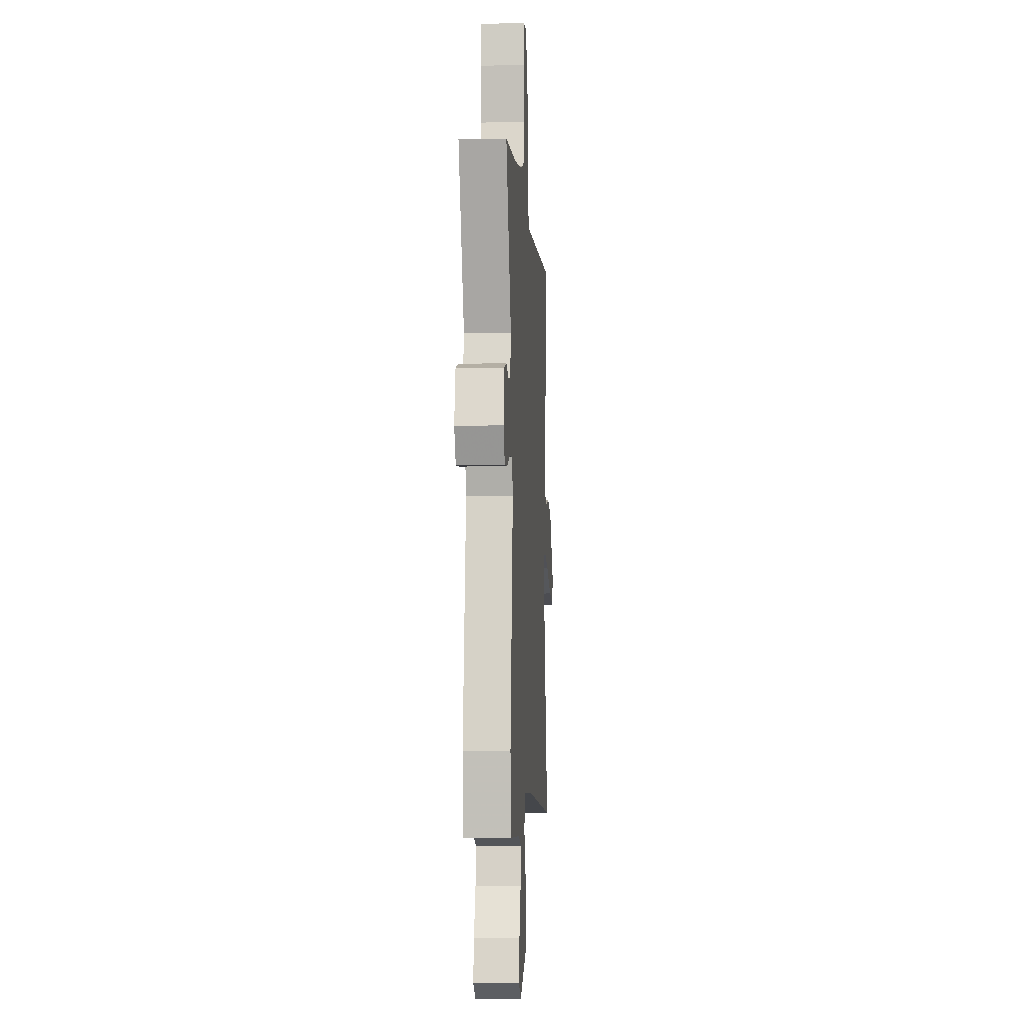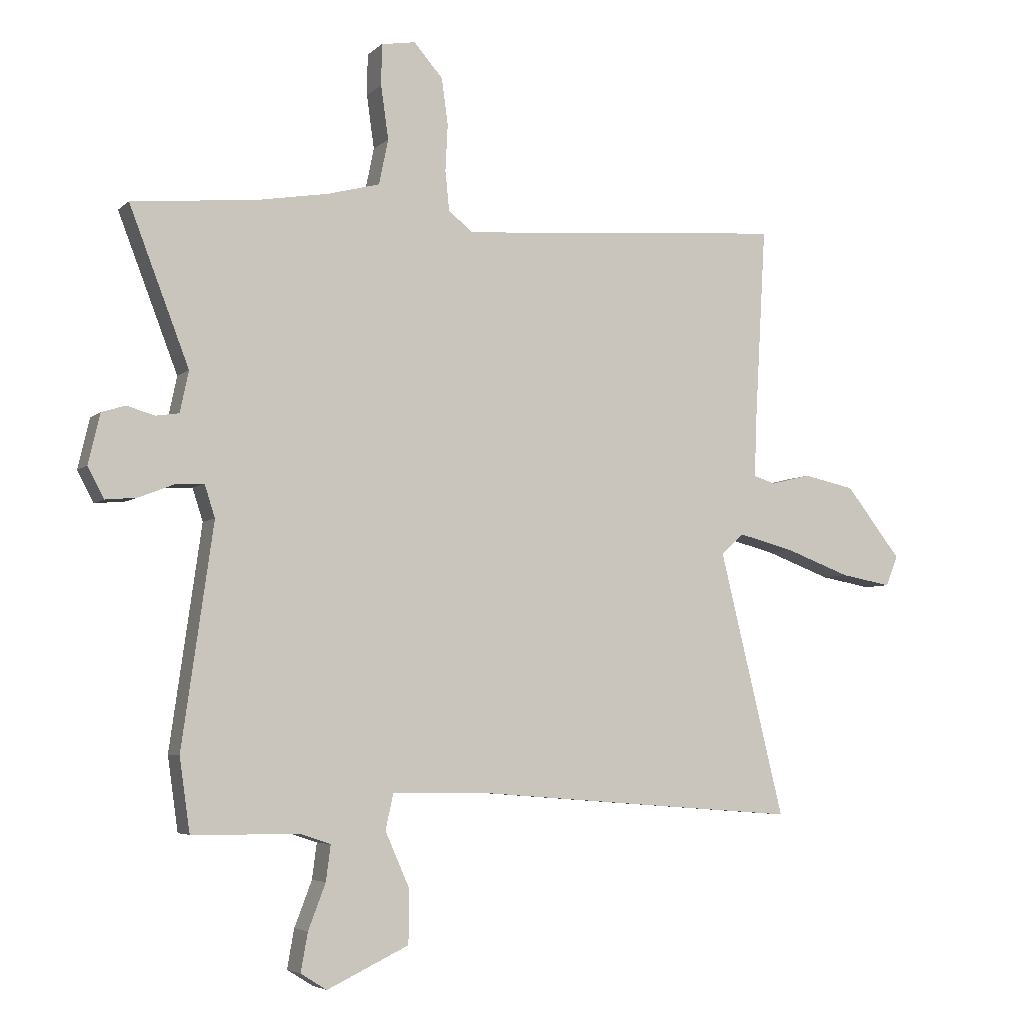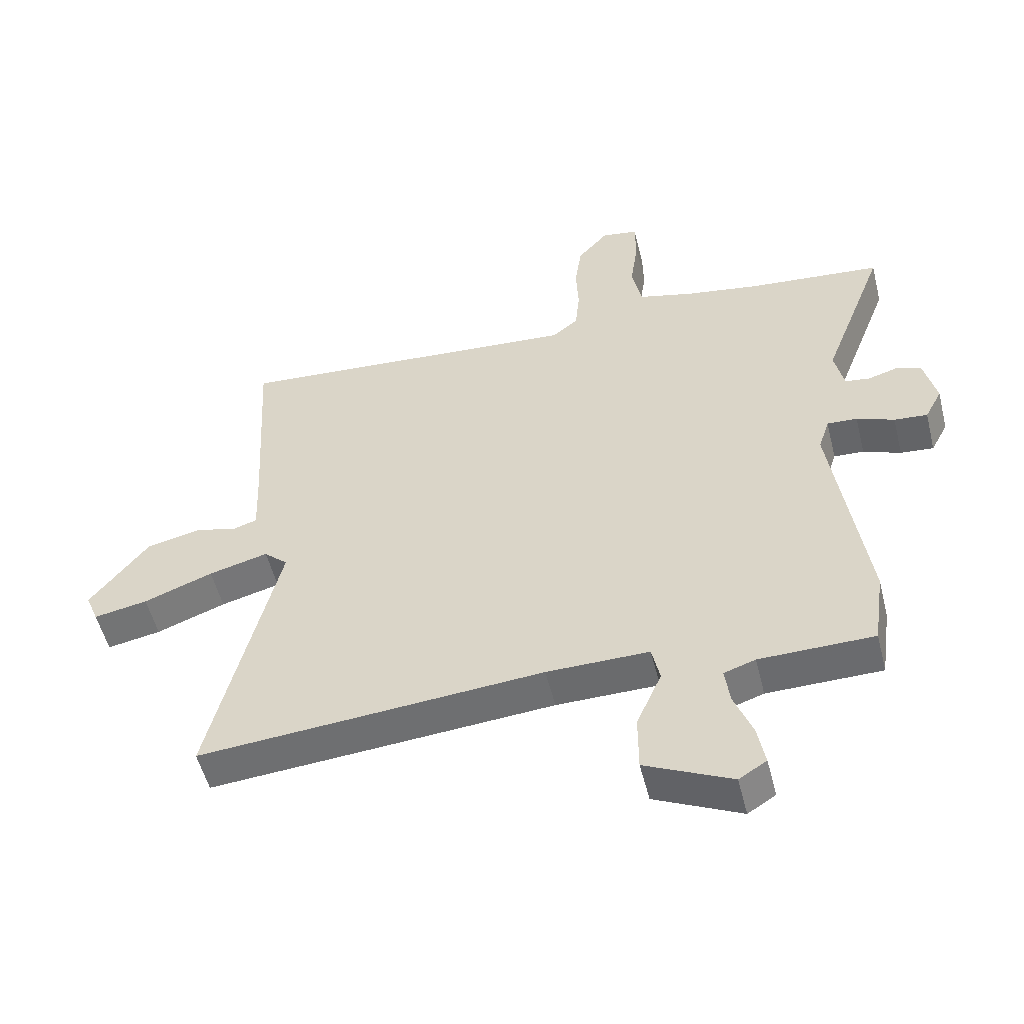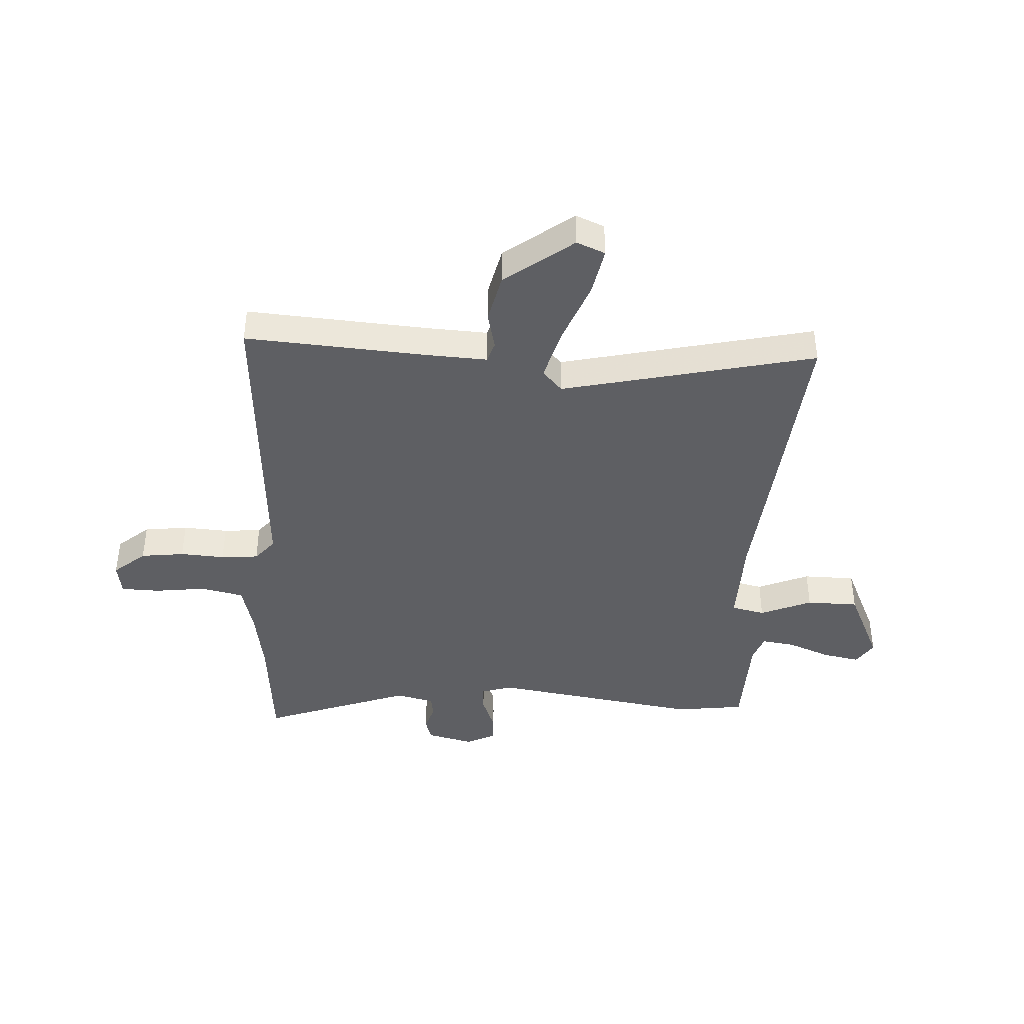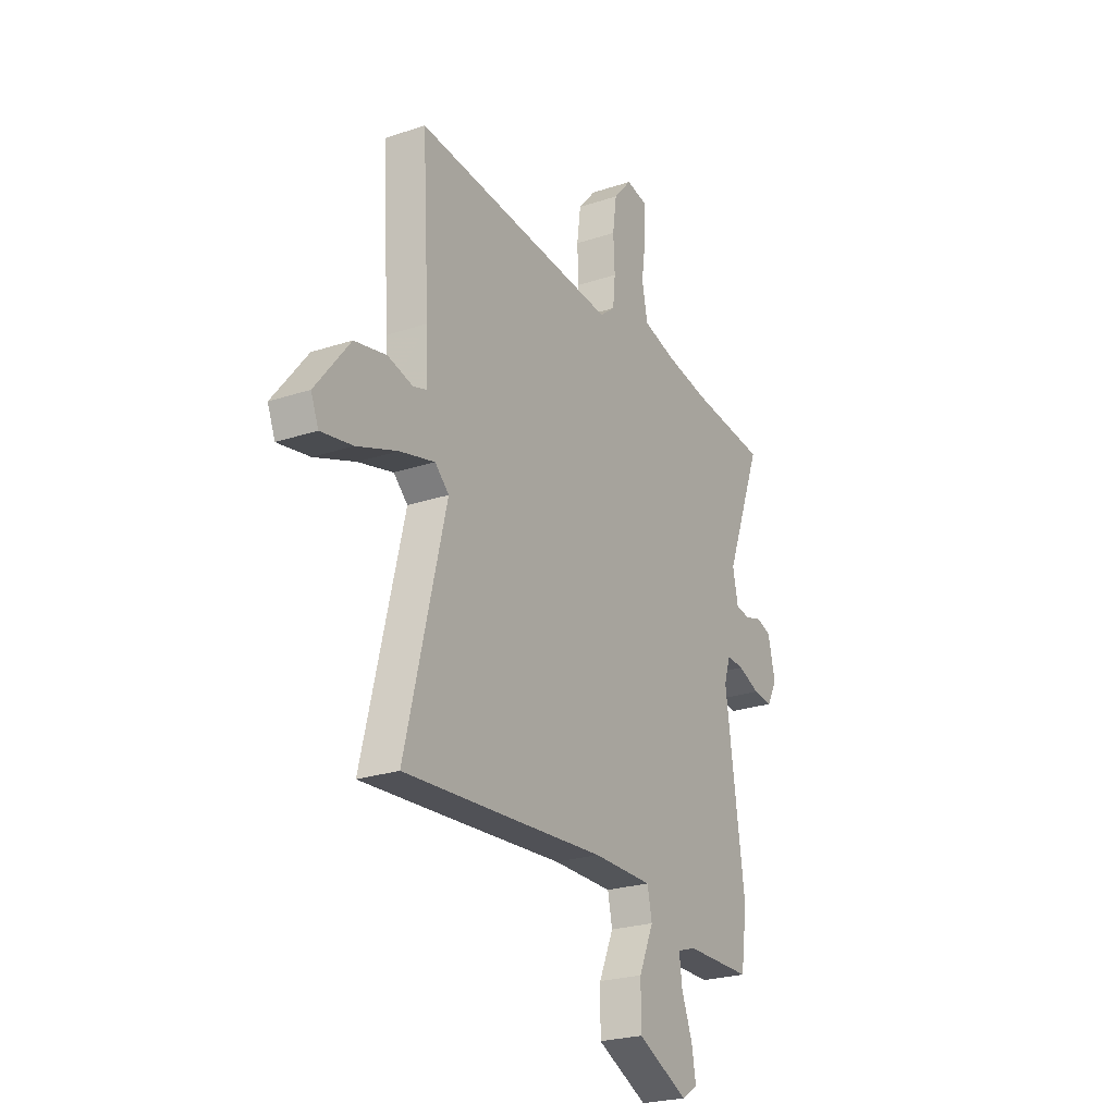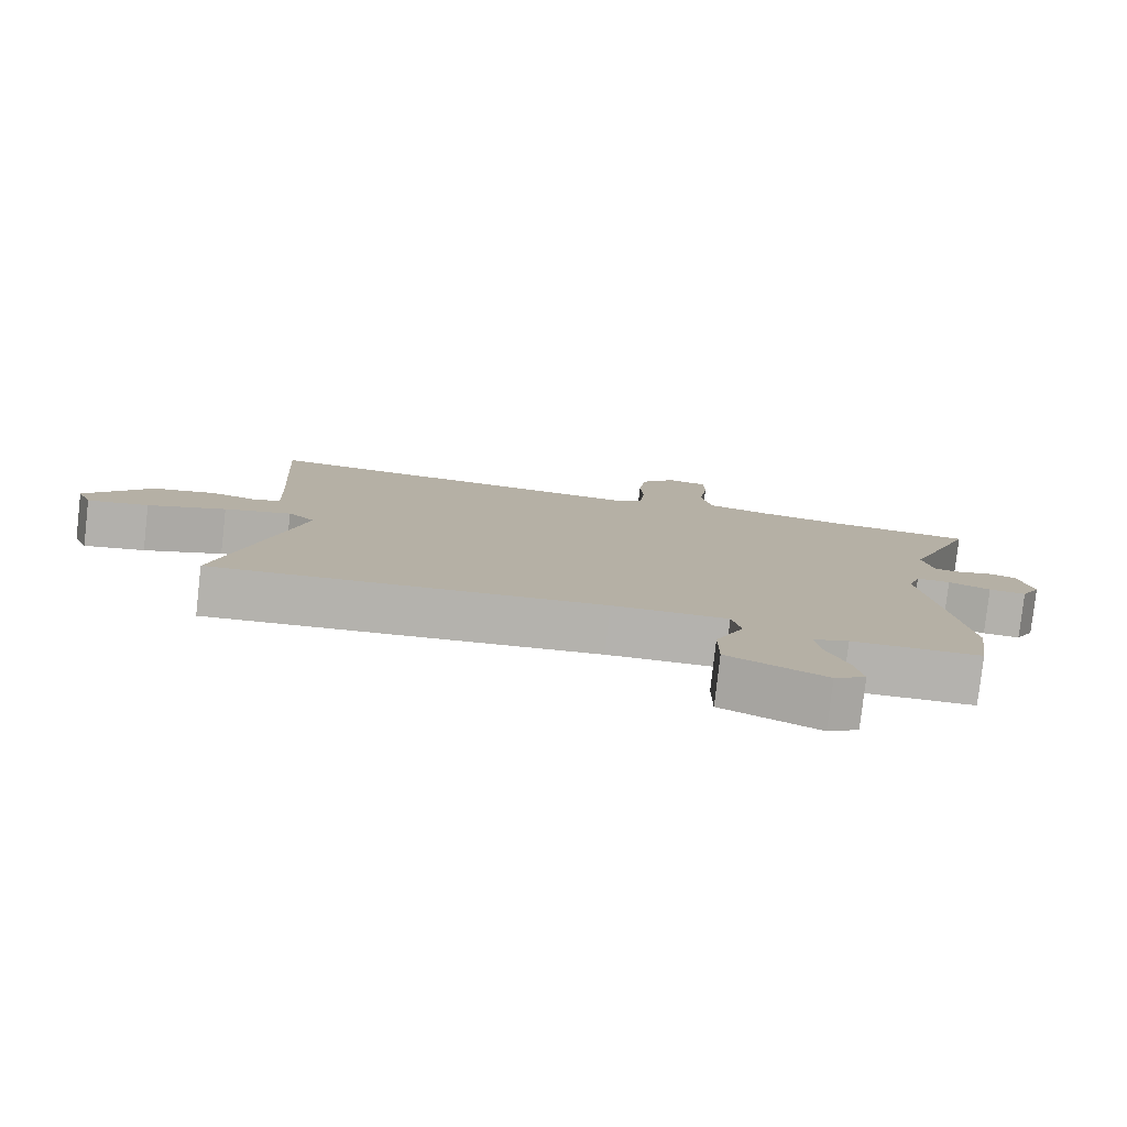
<metadata>
{"format":"obj","ext":"obj","renderer":"f3d","projection":"perspective","resolution":1024,"background":"white","views":[{"elev":-6.0,"azim":-86.4,"up":"+Z"},{"elev":-5.1,"azim":-23.4,"up":"+Z"},{"elev":-53.1,"azim":-166.0,"up":"+Z"},{"elev":-41.2,"azim":86.0,"up":"+Y"},{"elev":-24.4,"azim":118.8,"up":"+Z"},{"elev":-79.7,"azim":173.5,"up":"+Z"}]}
</metadata>
<code>
v -0.61 0.07 0.489
v -0.395 0.07 0.51
v -0.272 0.07 0.531
v -0.182 0.07 0.555
v -0.166 0.07 0.633
v -0.179 0.07 0.725
v -0.178 0.07 0.796
v -0.119 0.07 0.806
v -0.069 0.07 0.749
v -0.058 0.07 0.67
v -0.062 0.07 0.589
v -0.055 0.07 0.521
v -0.013 0.07 0.487
v 0.555 0.07 0.531
v 0.536 0.07 0.199
v 0.532 0.07 0.092
v 0.57 0.07 0.08
v 0.639 0.07 0.097
v 0.728 0.07 0.078
v 0.824 0.07 -0.044
v 0.803 0.07 -0.096
v 0.715 0.07 -0.08
v 0.602 0.07 -0.038
v 0.505 0.07 -0.013
v 0.466 0.07 -0.049
v 0.578 0.07 -0.506
v 0.312 0.07 -0.486
v 0.015 0.07 -0.463
v -0.152 0.07 -0.462
v -0.165 0.07 -0.523
v -0.124 0.07 -0.616
v -0.124 0.07 -0.71
v -0.265 0.07 -0.777
v -0.31 0.07 -0.749
v -0.298 0.07 -0.682
v -0.268 0.07 -0.604
v -0.26 0.07 -0.543
v -0.311 0.07 -0.526
v -0.497 0.07 -0.524
v -0.515 0.07 -0.398
v -0.461 0.07 -0.018
v -0.479 0.07 0.038
v -0.528 0.07 0.035
v -0.589 0.07 0.011
v -0.643 0.07 0.006
v -0.671 0.07 0.059
v -0.651 0.07 0.145
v -0.61 0.07 0.158
v -0.562 0.07 0.144
v -0.522 0.07 0.15
v -0.507 0.07 0.221
v -0.61 0 0.489
v -0.395 0 0.51
v -0.272 0 0.531
v -0.182 0 0.555
v -0.166 0 0.633
v -0.179 0 0.725
v -0.178 0 0.796
v -0.119 0 0.806
v -0.069 0 0.749
v -0.058 0 0.67
v -0.062 0 0.589
v -0.055 0 0.521
v -0.013 0 0.487
v 0.555 0 0.531
v 0.536 0 0.199
v 0.532 0 0.092
v 0.57 0 0.08
v 0.639 0 0.097
v 0.728 0 0.078
v 0.824 0 -0.044
v 0.803 0 -0.096
v 0.715 0 -0.08
v 0.602 0 -0.038
v 0.505 0 -0.013
v 0.466 0 -0.049
v 0.578 0 -0.506
v 0.312 0 -0.486
v 0.015 0 -0.463
v -0.152 0 -0.462
v -0.165 0 -0.523
v -0.124 0 -0.616
v -0.124 0 -0.71
v -0.265 0 -0.777
v -0.31 0 -0.749
v -0.298 0 -0.682
v -0.268 0 -0.604
v -0.26 0 -0.543
v -0.311 0 -0.526
v -0.497 0 -0.524
v -0.515 0 -0.398
v -0.461 0 -0.018
v -0.479 0 0.038
v -0.528 0 0.035
v -0.589 0 0.011
v -0.643 0 0.006
v -0.671 0 0.059
v -0.651 0 0.145
v -0.61 0 0.158
v -0.562 0 0.144
v -0.522 0 0.15
v -0.507 0 0.221
f 47 48 49
f 46 47 49
f 45 46 49
f 44 45 49
f 43 44 49
f 42 43 49 50
f 38 39 40 41
f 37 38 41
f 37 41 42
f 34 35 36
f 33 34 36
f 32 33 36
f 31 32 36
f 30 31 36
f 29 30 36 37
f 25 26 27 28
f 24 25 28 29
f 21 22 23
f 20 21 23
f 19 20 23
f 18 19 23
f 17 18 23
f 16 17 23 24
f 15 16 24 29
f 29 37 42
f 15 29 42
f 14 15 42
f 13 14 42
f 9 10 11
f 8 9 11
f 7 8 11
f 6 7 11
f 5 6 11
f 4 5 11 12
f 51 1 2
f 51 2 3
f 42 50 51
f 13 42 51
f 12 13 51
f 4 12 51
f 3 4 51
f 100 99 98
f 100 98 97
f 100 97 96
f 100 96 95
f 100 95 94
f 101 100 94 93
f 92 91 90 89
f 92 89 88
f 93 92 88
f 87 86 85
f 87 85 84
f 87 84 83
f 87 83 82
f 87 82 81
f 88 87 81 80
f 79 78 77 76
f 80 79 76 75
f 74 73 72
f 74 72 71
f 74 71 70
f 74 70 69
f 74 69 68
f 75 74 68 67
f 80 75 67 66
f 93 88 80
f 93 80 66
f 93 66 65
f 93 65 64
f 62 61 60
f 62 60 59
f 62 59 58
f 62 58 57
f 62 57 56
f 63 62 56 55
f 53 52 102
f 54 53 102
f 102 101 93
f 102 93 64
f 102 64 63
f 102 63 55
f 102 55 54
f 1 52 53 2
f 2 53 54 3
f 3 54 55 4
f 4 55 56 5
f 5 56 57 6
f 6 57 58 7
f 7 58 59 8
f 8 59 60 9
f 9 60 61 10
f 10 61 62 11
f 11 62 63 12
f 12 63 64 13
f 13 64 65 14
f 14 65 66 15
f 15 66 67 16
f 16 67 68 17
f 17 68 69 18
f 18 69 70 19
f 19 70 71 20
f 20 71 72 21
f 21 72 73 22
f 22 73 74 23
f 23 74 75 24
f 24 75 76 25
f 25 76 77 26
f 26 77 78 27
f 27 78 79 28
f 28 79 80 29
f 29 80 81 30
f 30 81 82 31
f 31 82 83 32
f 32 83 84 33
f 33 84 85 34
f 34 85 86 35
f 35 86 87 36
f 36 87 88 37
f 37 88 89 38
f 38 89 90 39
f 39 90 91 40
f 40 91 92 41
f 41 92 93 42
f 42 93 94 43
f 43 94 95 44
f 44 95 96 45
f 45 96 97 46
f 46 97 98 47
f 47 98 99 48
f 48 99 100 49
f 49 100 101 50
f 50 101 102 51
f 51 102 52 1

</code>
